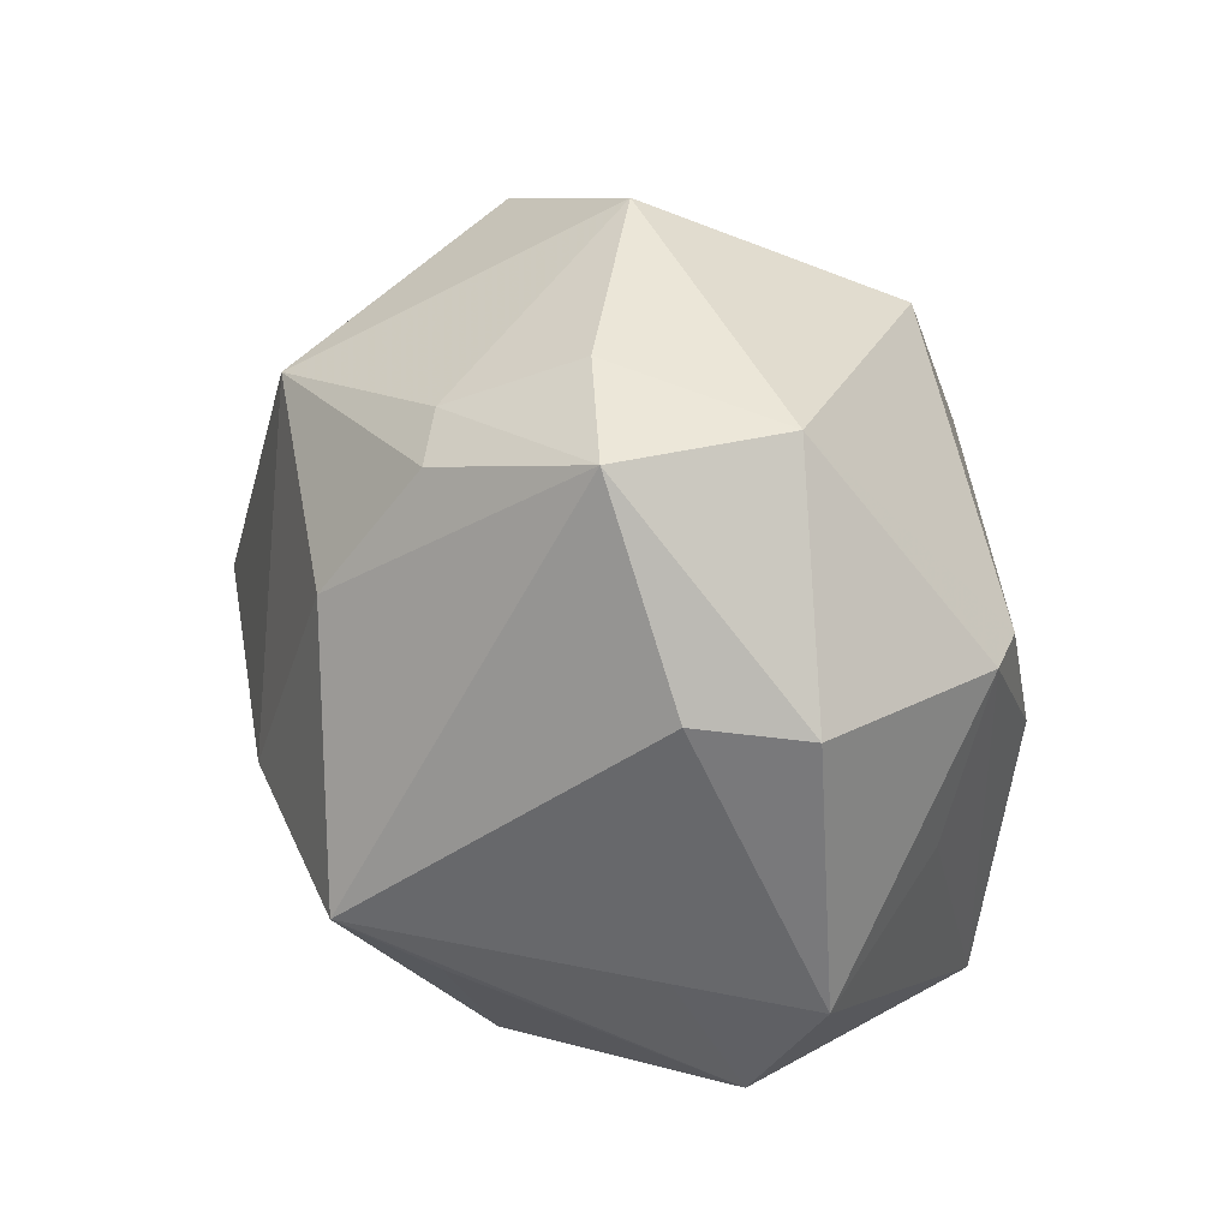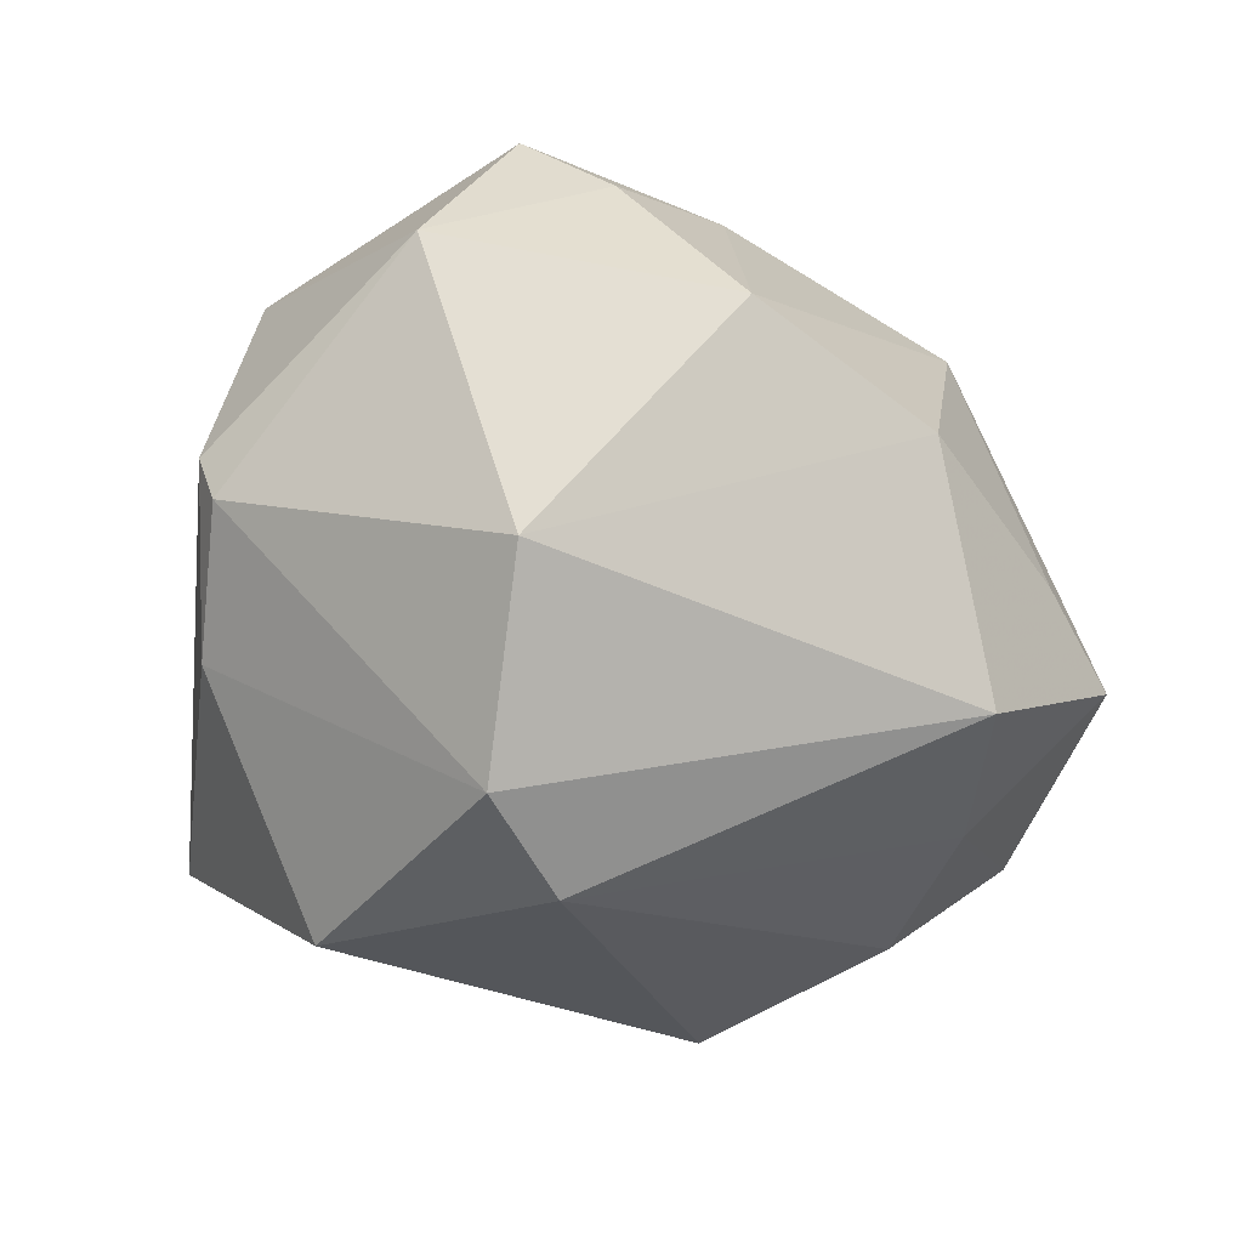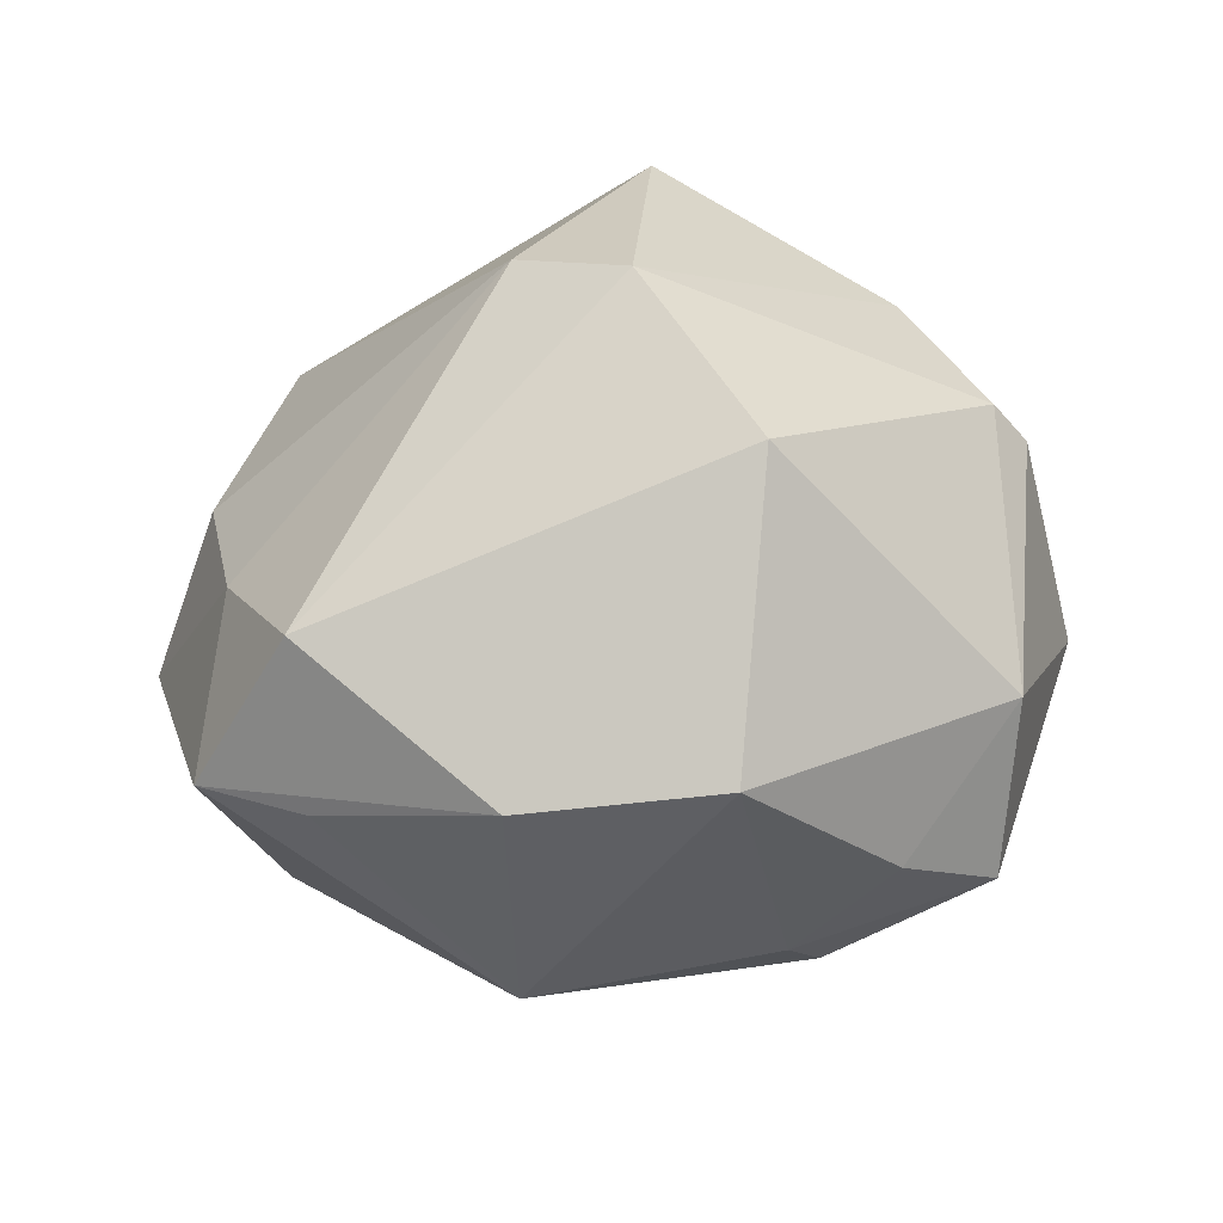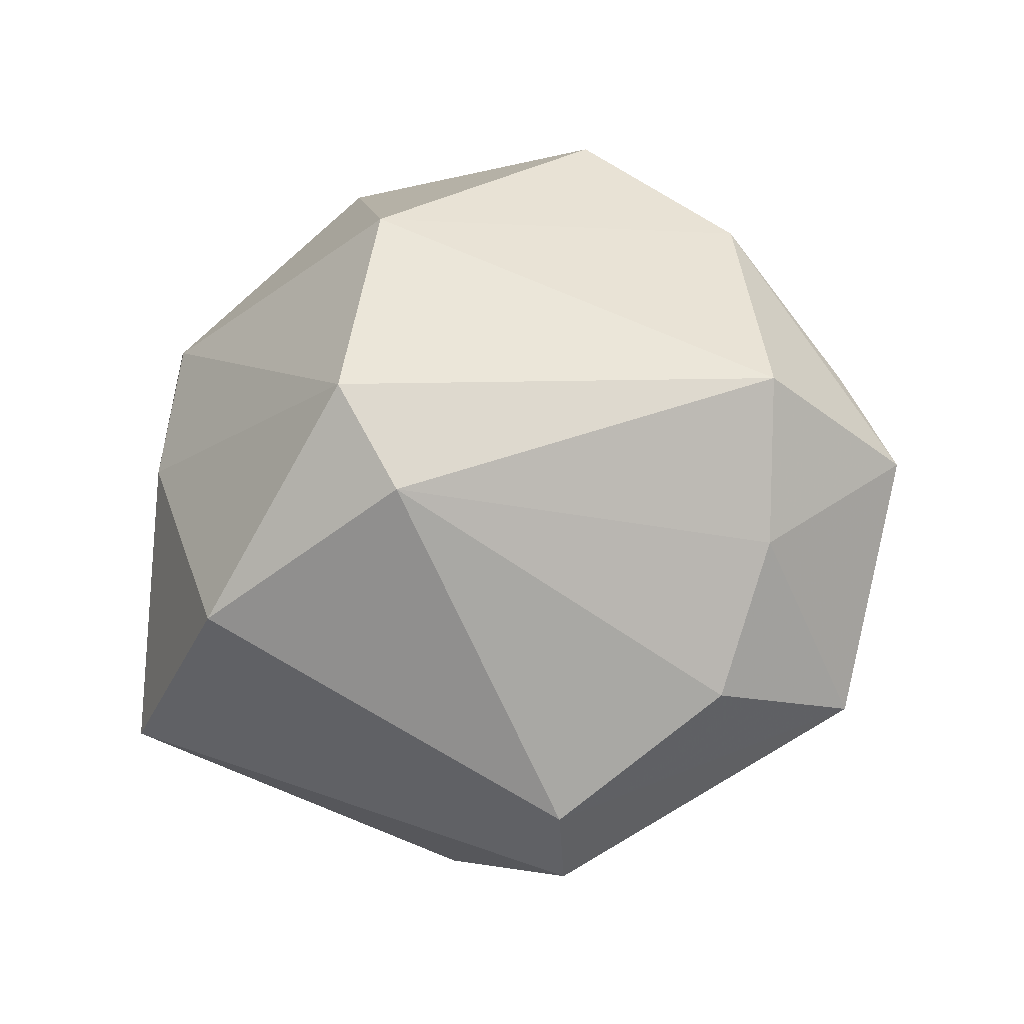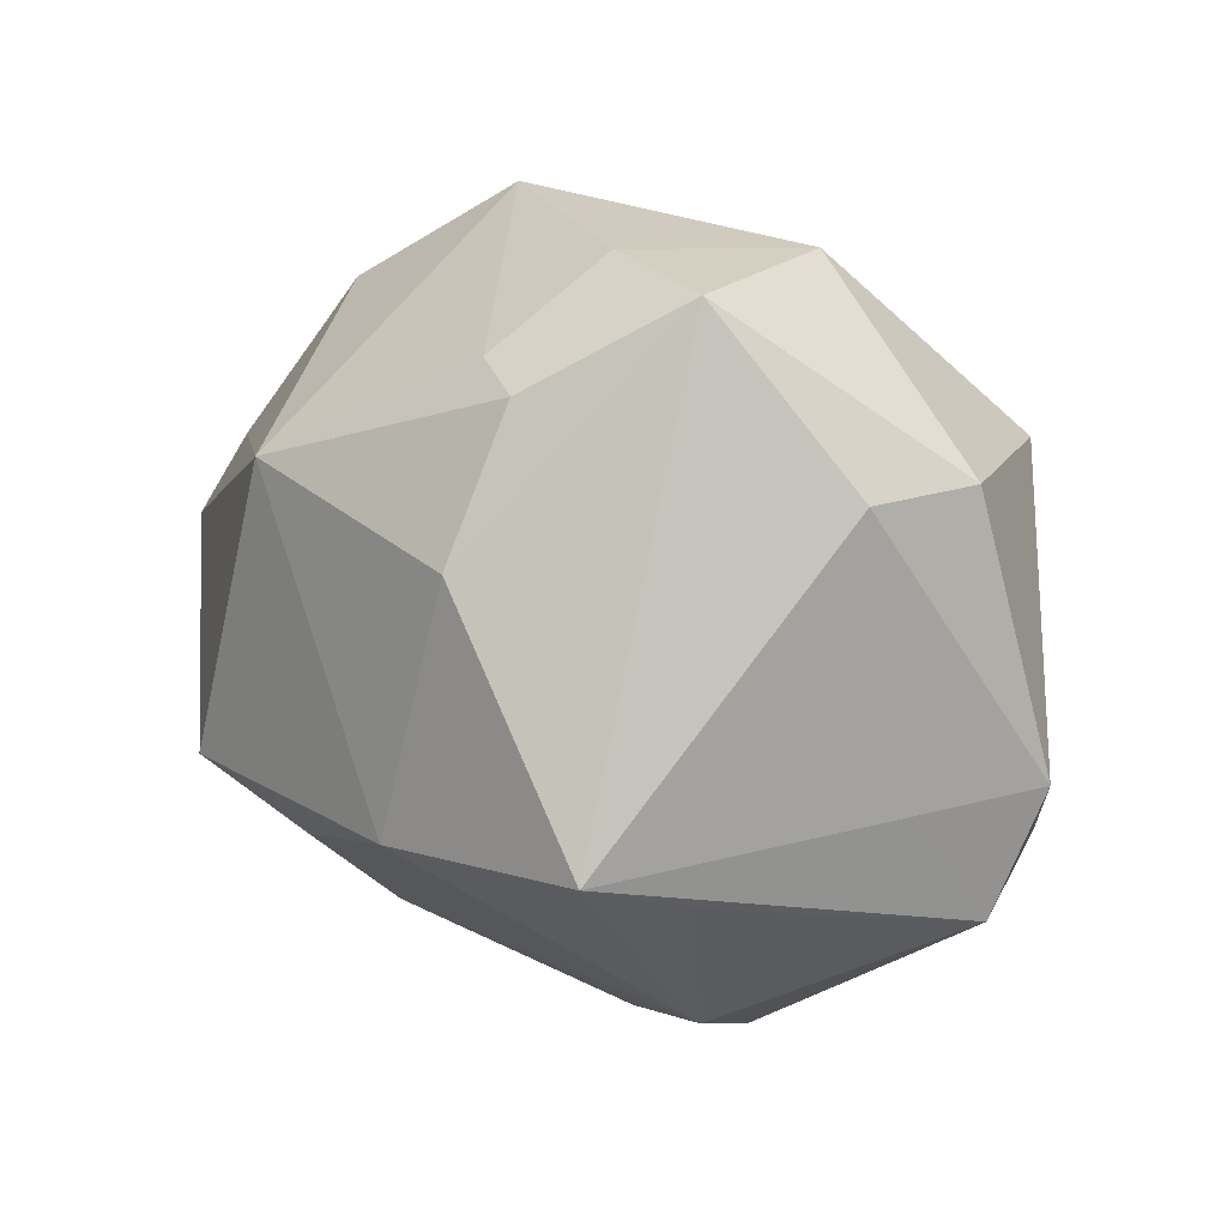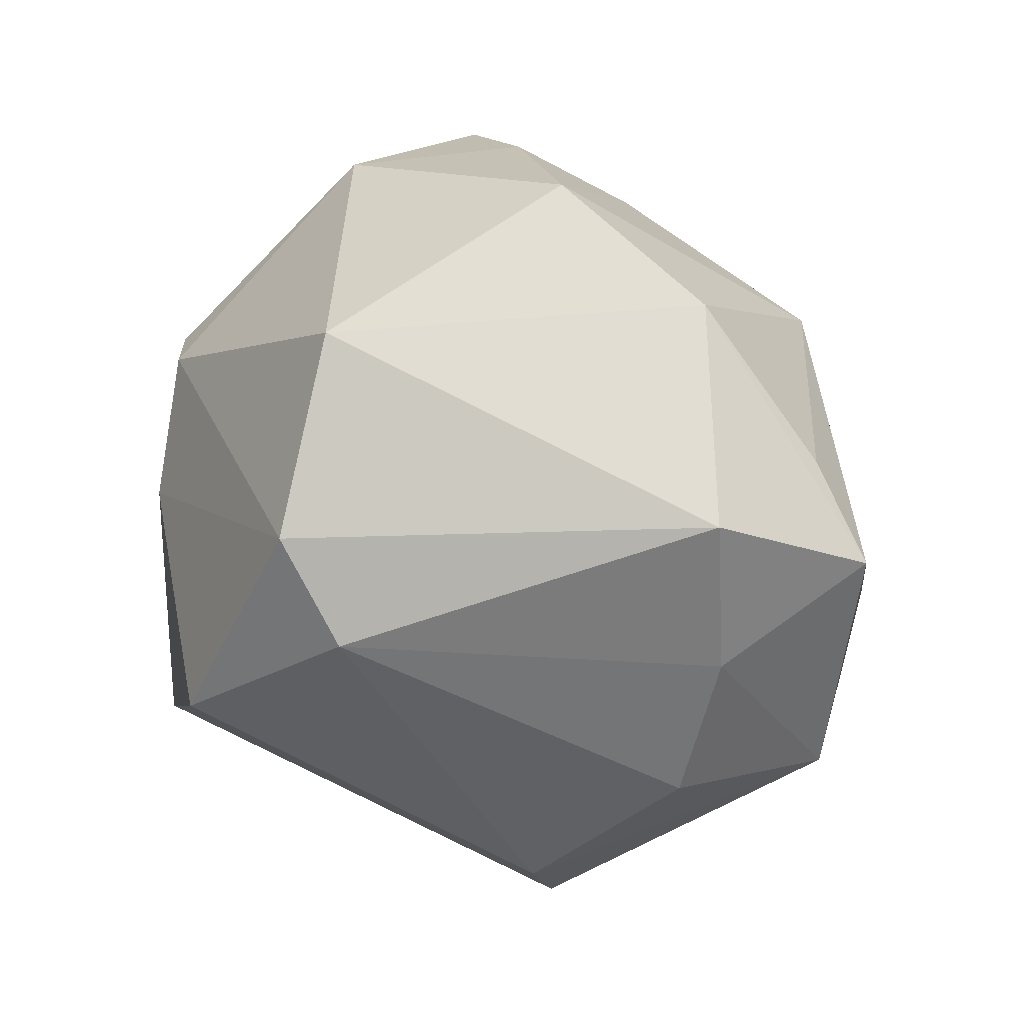
<metadata>
{"format":"obj","ext":"obj","renderer":"f3d","projection":"perspective","resolution":1024,"background":"white","views":[{"elev":54.2,"azim":-124.4,"up":"+Y"},{"elev":24.8,"azim":15.1,"up":"+Y"},{"elev":38.8,"azim":143.2,"up":"+Z"},{"elev":-17.4,"azim":25.0,"up":"+Y"},{"elev":35.5,"azim":-156.7,"up":"+Y"},{"elev":8.7,"azim":35.1,"up":"+Y"}]}
</metadata>
<code>
v 0.006784 -0.008951 0.03704
v 0.01278 -0.03848 0.01071
v 0.003533 0.03436 -0.01914
v -0.03752 0.004068 0.007298
v -0.005335 -0.03759 -0.01276
v -0.03731 -0.02533 0.01439
v -0.01455 0.03937 0.007178
v 0.03873 -0.02538 -0.007192
v -0.03286 0.01916 0.016
v 0.03454 -0.009687 -0.02468
v 0.01675 0.0376 0.01132
v -0.02981 0.01732 0.02052
v 0.01923 -0.03084 -0.01441
v 0.03738 -0.01165 0.01208
v 0.03039 -0.02644 0.008691
v -0.03068 0.00219 0.02327
v -0.00848 -0.03851 -0.007418
v 0.009484 -0.04294 0.00228
v -0.00879 -0.03026 -0.01978
v -0.01868 -0.03205 -0.01638
v 0.0006775 0.04141 -0.003744
v -0.01033 0.04273 -0.01035
v 0.002505 0.02277 0.03342
v 0.005334 0.02214 -0.02957
v -0.03403 0.02643 -0.004455
v 0.04815 -0.001301 0.0009439
v 0.00922 -0.003858 -0.03608
v -0.03389 0.0004249 -0.0191
v -0.01947 -0.003182 -0.03391
v 0.001459 0.002129 0.03994
v 0.04253 0.009013 0.001799
v -0.04391 -0.0001742 -0.009108
v 0.01188 -0.03731 -0.007875
v -0.01682 -0.01892 0.03385
v -0.02704 0.0278 -0.01359
v -0.01213 0.001716 -0.04066
v 0.02911 0.02189 -0.01907
v 0.04047 0.004008 0.01811
v 0.02348 -0.01612 -0.02436
v -0.0409 -0.01204 -0.01553
v -0.01835 -0.0223 -0.02779
v 0.008077 0.03494 -0.01487
v 0.03279 0.0254 0.008491
f 23 12 30
f 30 38 23
f 32 40 6
f 6 4 32
f 8 10 26
f 26 14 8
f 38 14 26
f 25 22 35
f 35 22 36
f 35 32 25
f 25 32 9
f 9 32 4
f 9 4 6
f 37 26 10
f 30 34 1
f 1 34 2
f 1 38 30
f 1 14 38
f 30 12 16
f 16 34 30
f 12 9 16
f 6 34 16
f 16 9 6
f 7 23 11
f 7 22 25
f 25 9 7
f 12 23 7
f 7 9 12
f 36 40 28
f 40 32 28
f 28 35 36
f 32 35 28
f 29 40 36
f 36 41 29
f 29 41 40
f 11 37 42
f 27 37 10
f 10 39 27
f 27 41 36
f 15 1 2
f 14 1 15
f 15 2 8
f 8 14 15
f 8 2 18
f 18 34 6
f 2 34 18
f 6 40 20
f 40 41 20
f 41 5 20
f 19 5 41
f 38 26 43
f 43 37 11
f 11 23 43
f 43 23 38
f 11 42 21
f 21 42 22
f 21 7 11
f 22 7 21
f 24 27 36
f 37 27 24
f 36 22 24
f 13 10 8
f 13 39 10
f 5 19 13
f 13 19 41
f 41 27 13
f 13 27 39
f 17 18 6
f 5 18 17
f 6 20 17
f 17 20 5
f 26 37 31
f 31 43 26
f 37 43 31
f 3 42 37
f 37 24 3
f 22 42 3
f 3 24 22
f 33 18 5
f 5 13 33
f 8 18 33
f 33 13 8

</code>
